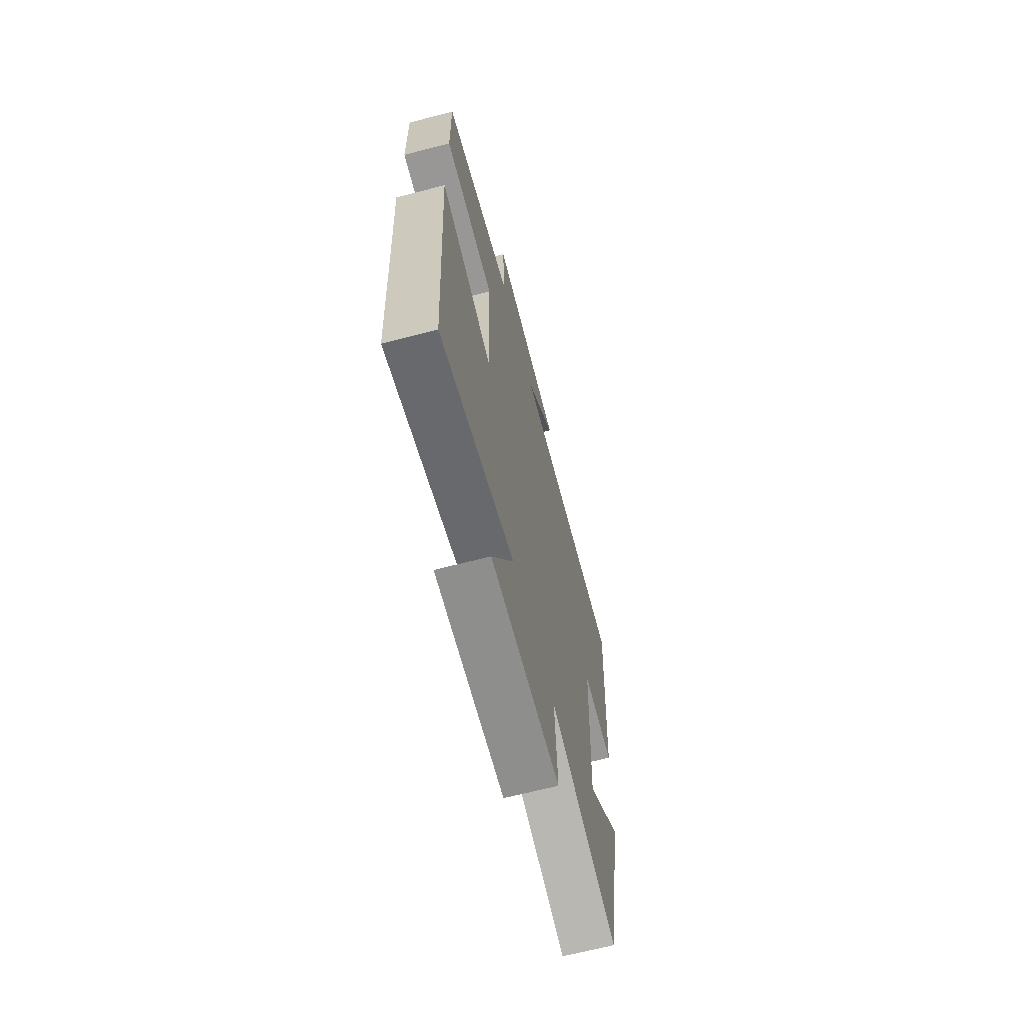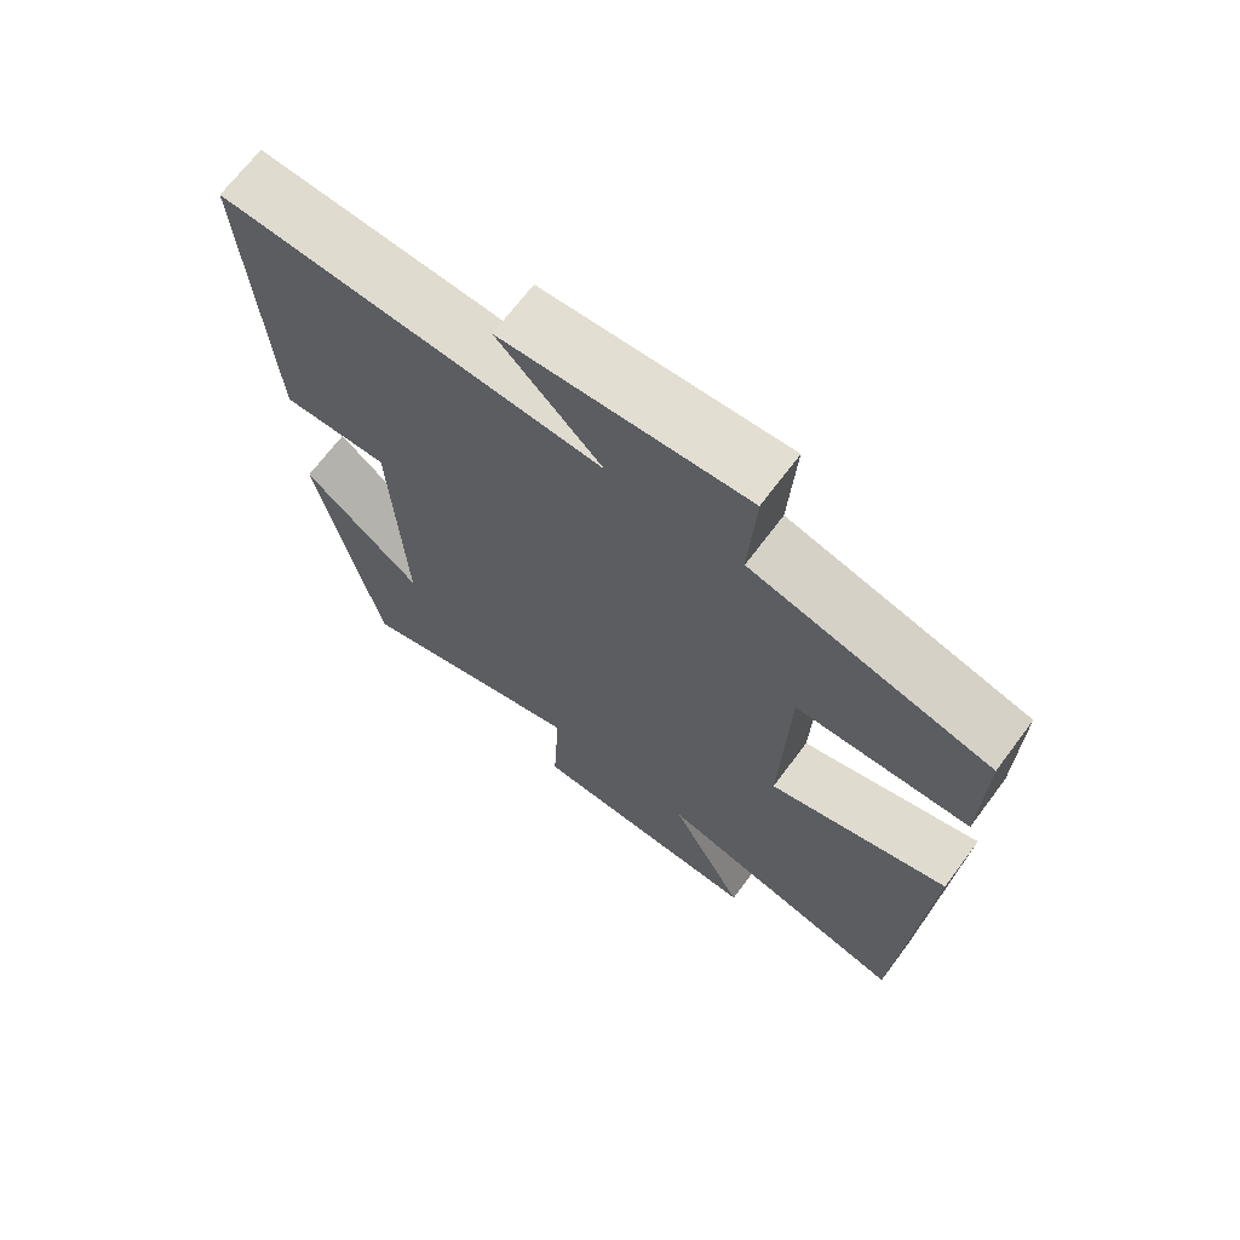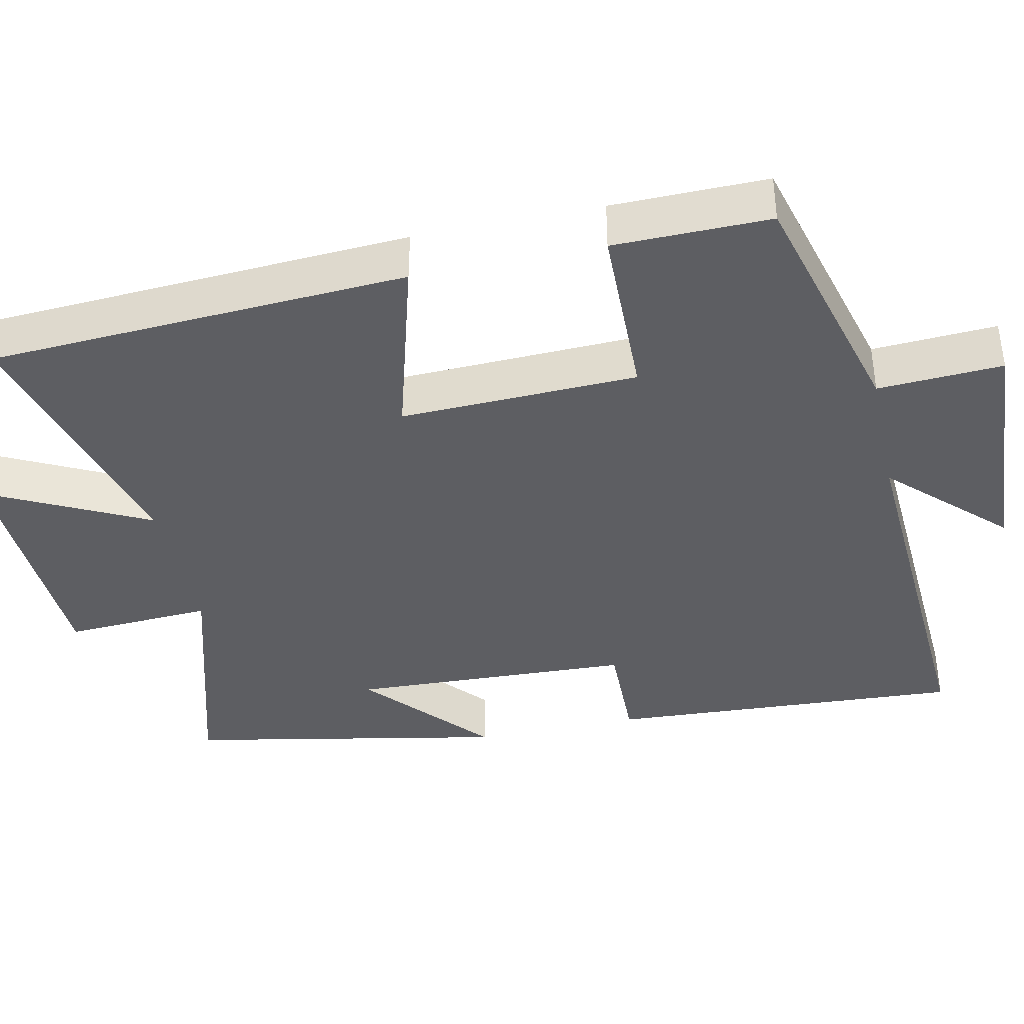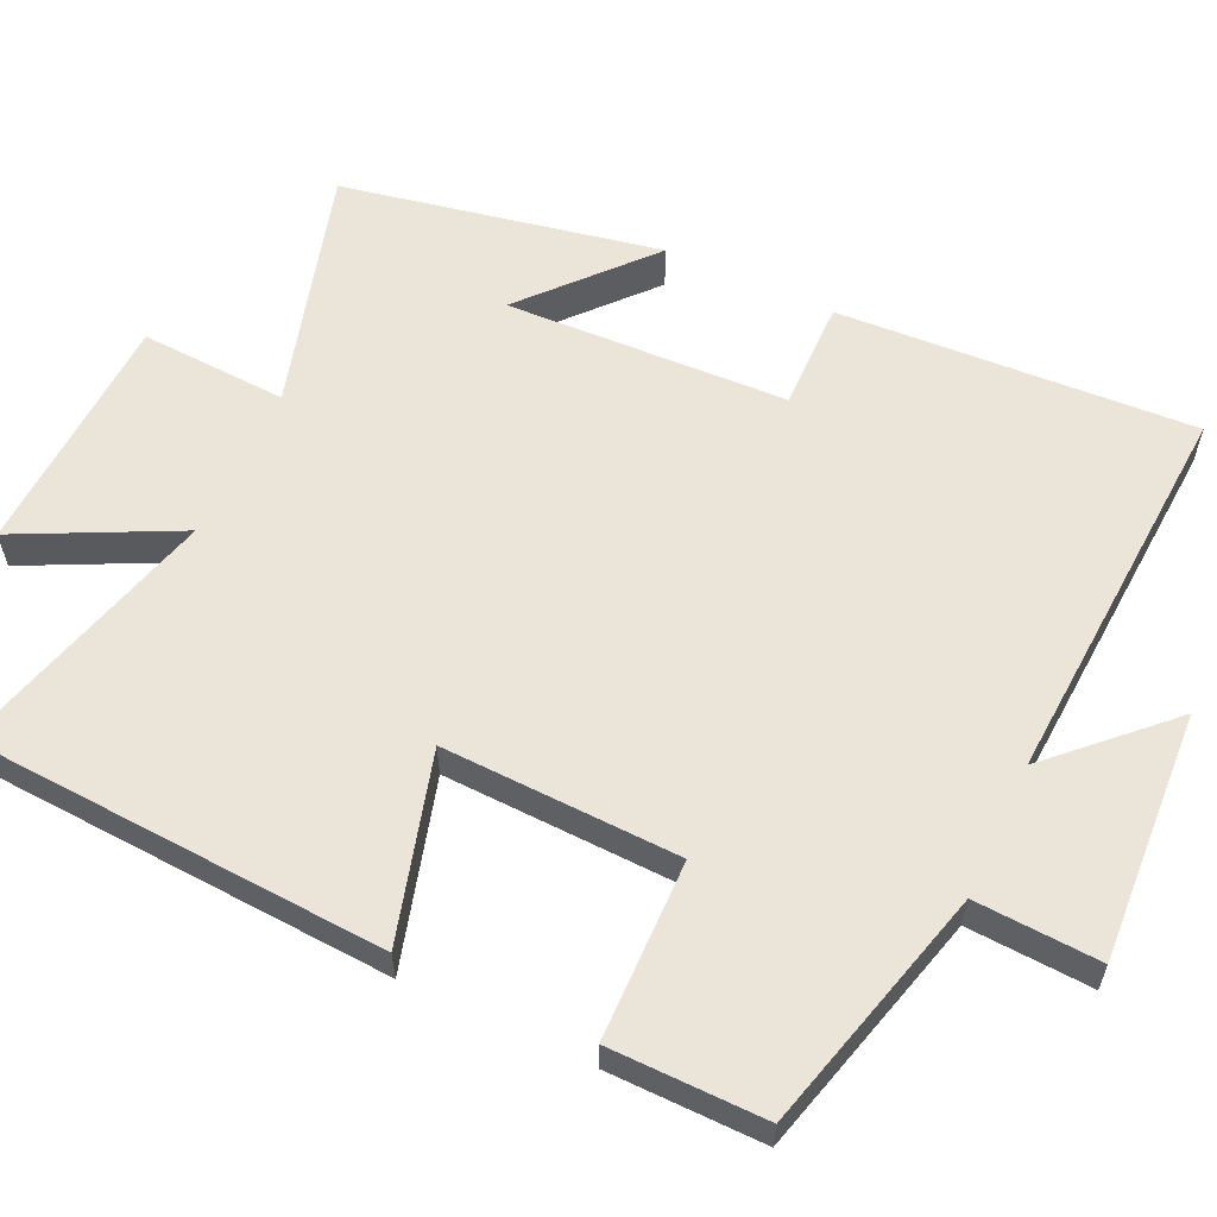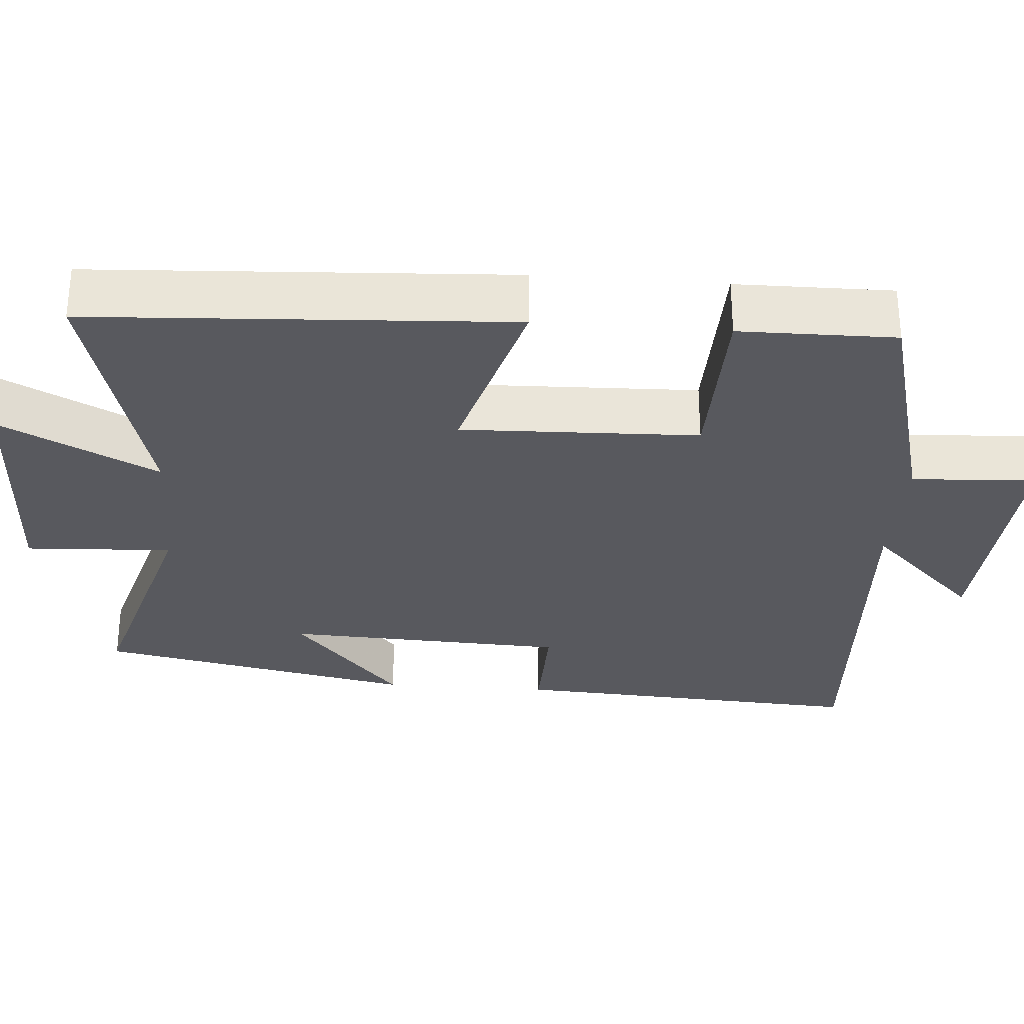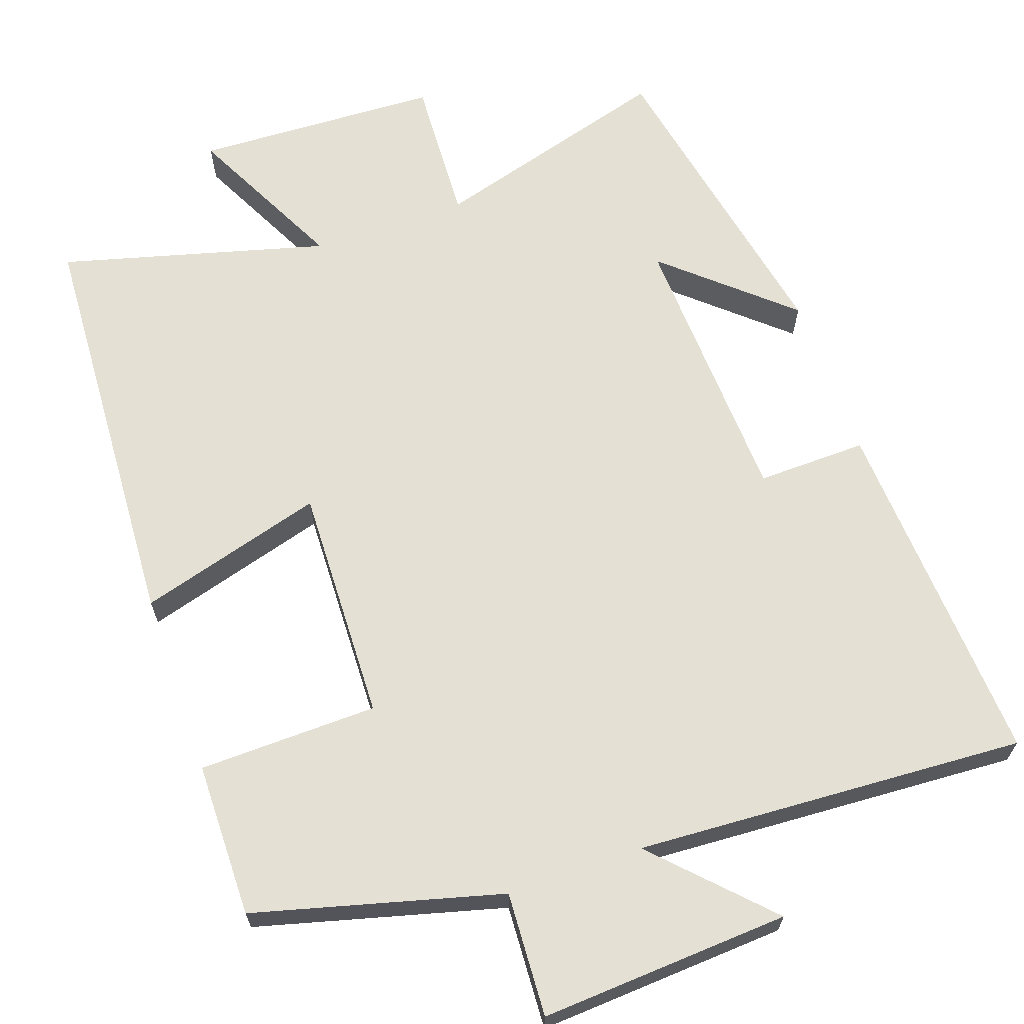
<metadata>
{"format":"obj","ext":"obj","renderer":"f3d","projection":"perspective","resolution":1024,"background":"white","views":[{"elev":-67.1,"azim":-75.5,"up":"+Z"},{"elev":68.9,"azim":-143.2,"up":"+Z"},{"elev":-39.4,"azim":-77.8,"up":"+Y"},{"elev":58.9,"azim":-64.9,"up":"+Y"},{"elev":-30.3,"azim":-94.4,"up":"+Y"},{"elev":65.7,"azim":-19.3,"up":"+Y"}]}
</metadata>
<code>
v 0.527 0.07 0.53
v 0.5 0.07 0.057
v 0.354 0.07 0.06
v 0.338 0.07 -0.314
v 0.5 0.07 -0.171
v 0.417 0.07 -0.593
v 0.096 0.07 -0.5
v 0.106 0.07 -0.695
v -0.22 0.07 -0.709
v -0.116 0.07 -0.5
v -0.469 0.07 -0.595
v -0.5 0.07 -0.041
v -0.252 0.07 -0.112
v -0.262 0.07 0.202
v -0.5 0.07 0.207
v -0.502 0.07 0.413
v -0.175 0.07 0.5
v -0.184 0.07 0.665
v 0.148 0.07 0.645
v 0.007 0.07 0.5
v 0.527 0 0.53
v 0.5 0 0.057
v 0.354 0 0.06
v 0.338 0 -0.314
v 0.5 0 -0.171
v 0.417 0 -0.593
v 0.096 0 -0.5
v 0.106 0 -0.695
v -0.22 0 -0.709
v -0.116 0 -0.5
v -0.469 0 -0.595
v -0.5 0 -0.041
v -0.252 0 -0.112
v -0.262 0 0.202
v -0.5 0 0.207
v -0.502 0 0.413
v -0.175 0 0.5
v -0.184 0 0.665
v 0.148 0 0.645
v 0.007 0 0.5
f 17 18 19 20
f 16 17 20
f 15 16 20
f 14 15 20
f 13 14 20 1
f 10 11 12 13
f 10 13 1
f 7 8 9 10
f 7 10 1
f 4 5 6
f 4 6 7
f 3 4 7
f 1 2 3
f 1 3 7
f 40 39 38 37
f 40 37 36
f 40 36 35
f 40 35 34
f 21 40 34 33
f 33 32 31 30
f 21 33 30
f 30 29 28 27
f 21 30 27
f 26 25 24
f 27 26 24
f 27 24 23
f 23 22 21
f 27 23 21
f 1 21 22 2
f 2 22 23 3
f 3 23 24 4
f 4 24 25 5
f 5 25 26 6
f 6 26 27 7
f 7 27 28 8
f 8 28 29 9
f 9 29 30 10
f 10 30 31 11
f 11 31 32 12
f 12 32 33 13
f 13 33 34 14
f 14 34 35 15
f 15 35 36 16
f 16 36 37 17
f 17 37 38 18
f 18 38 39 19
f 19 39 40 20
f 20 40 21 1

</code>
